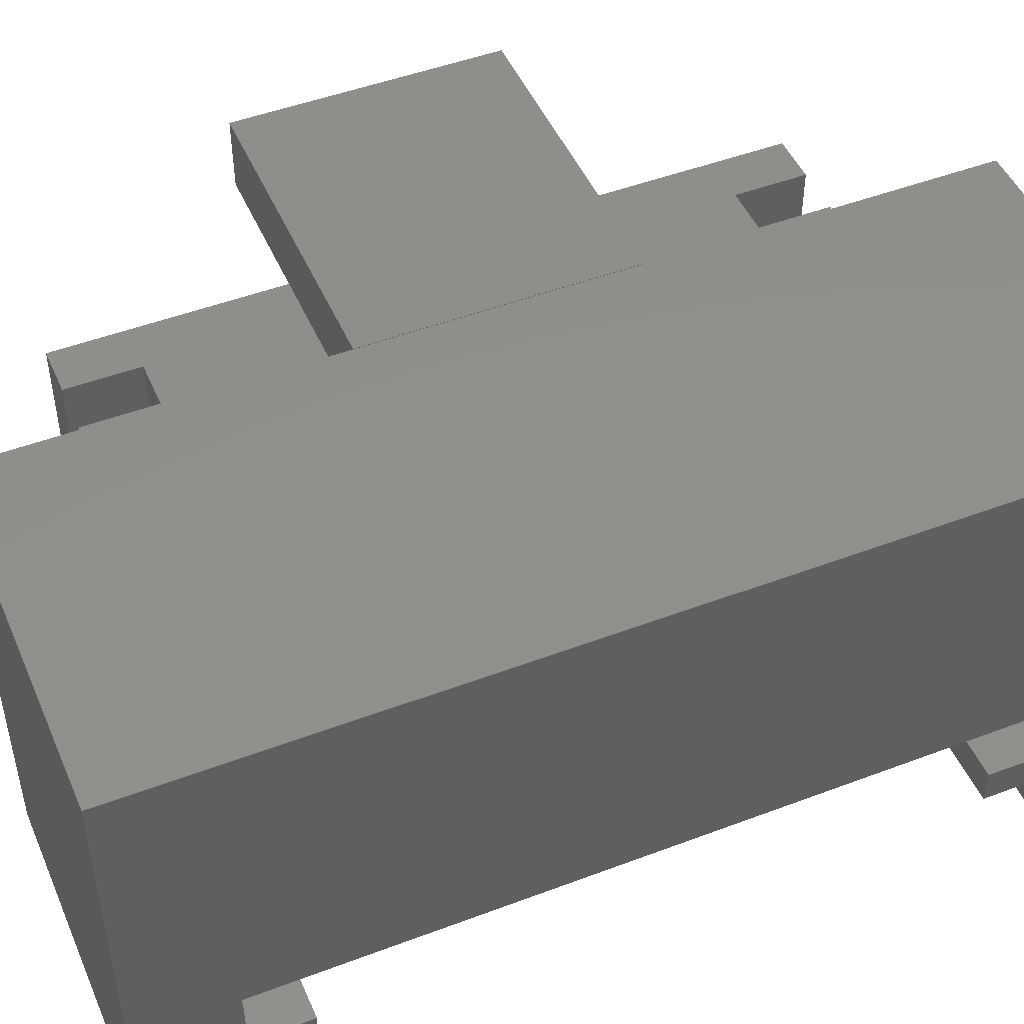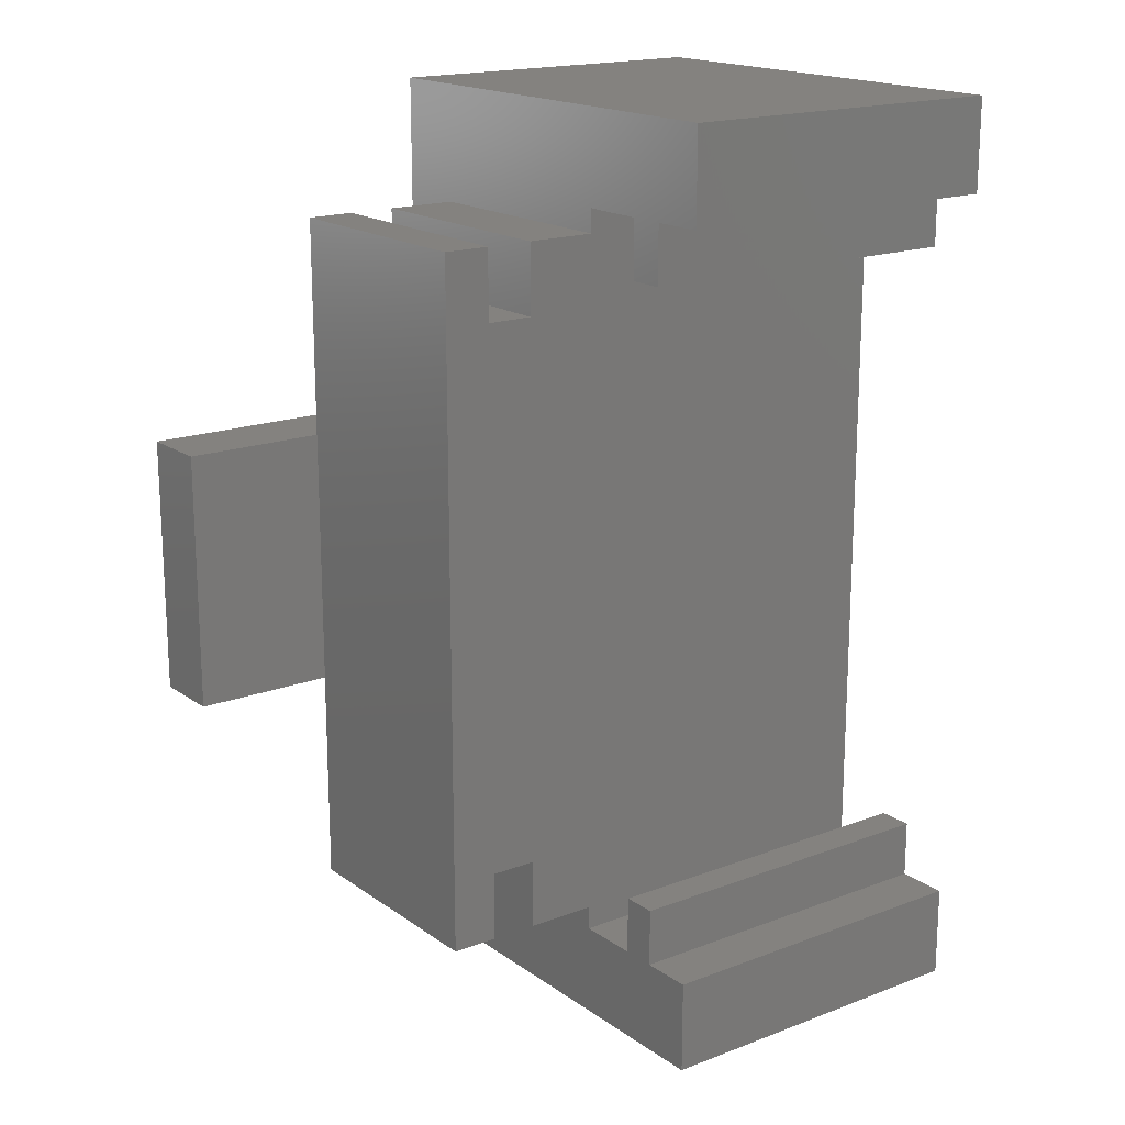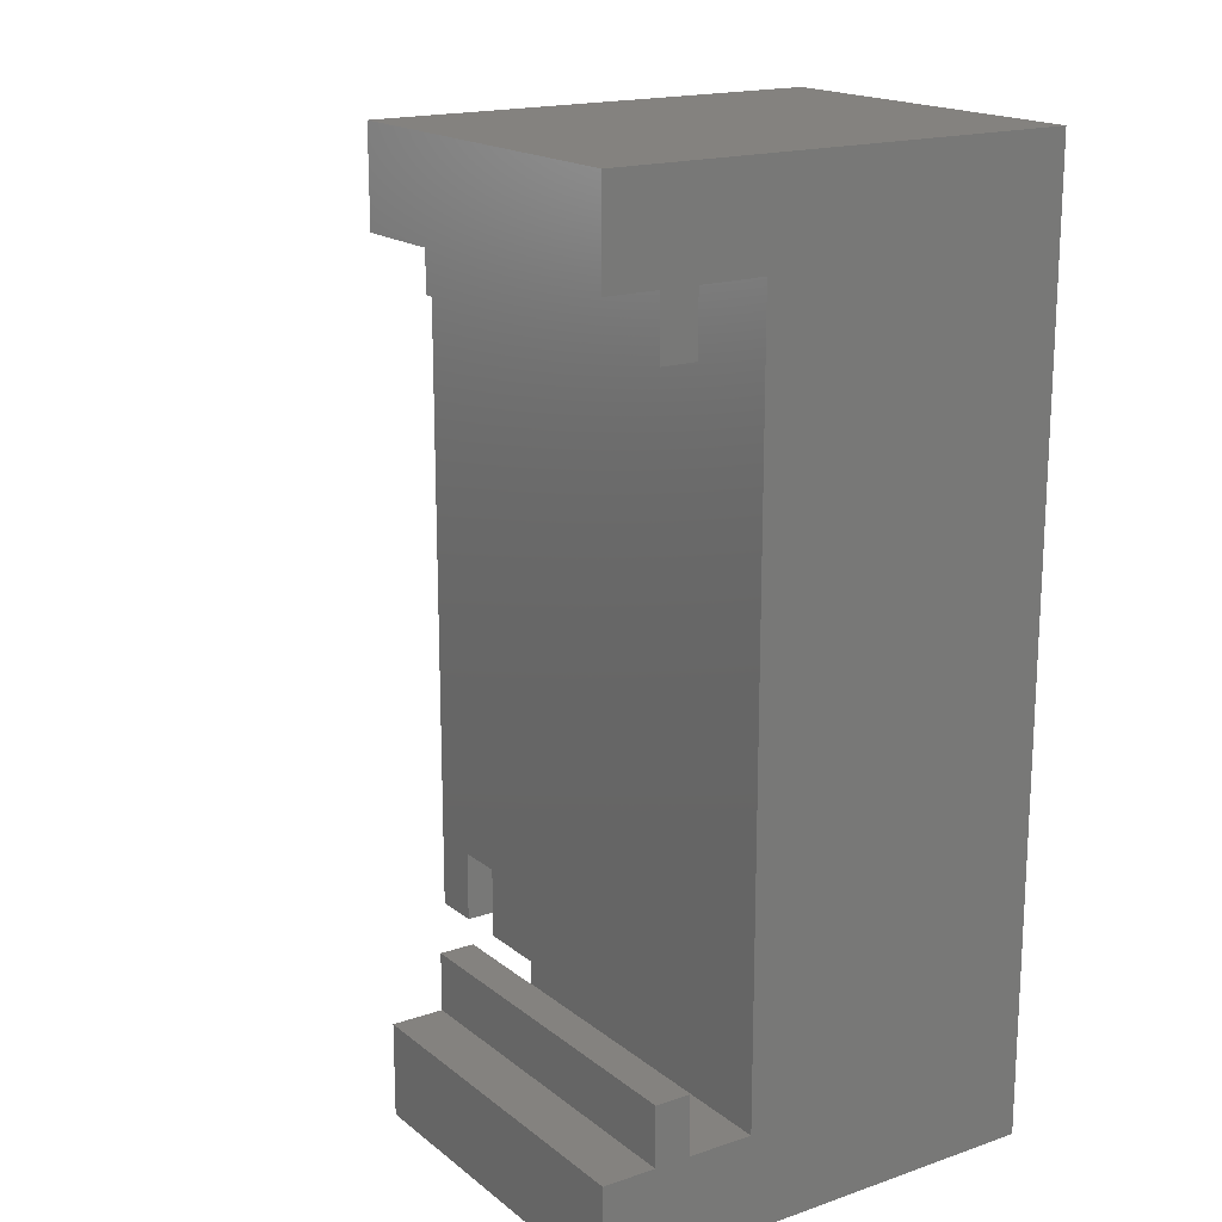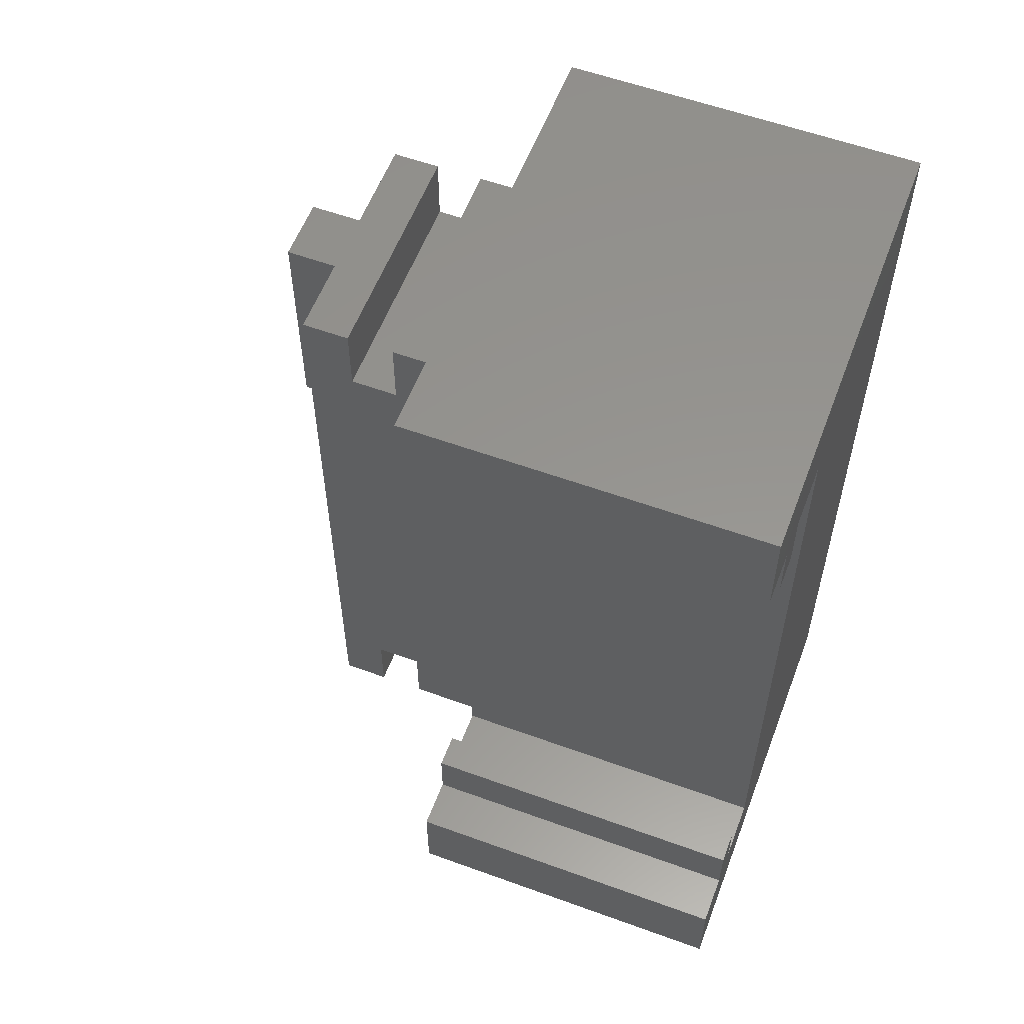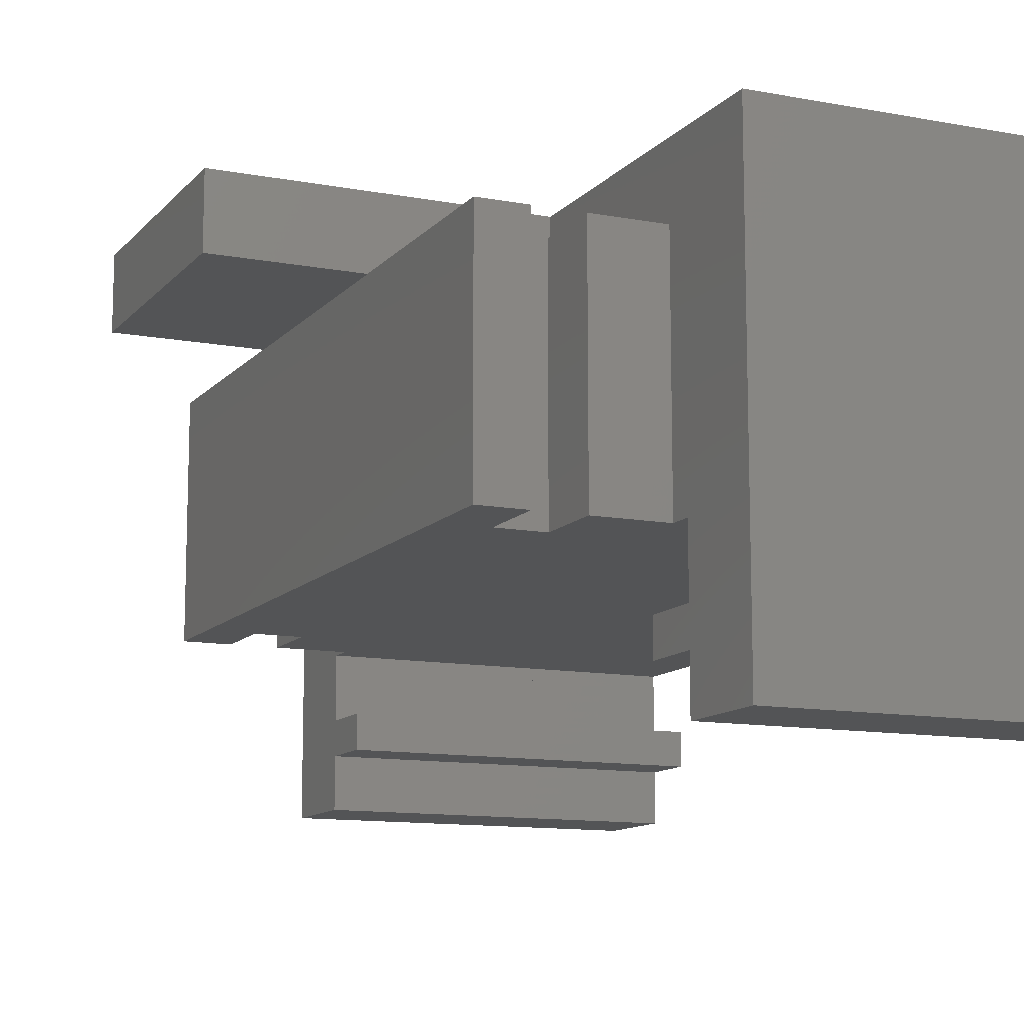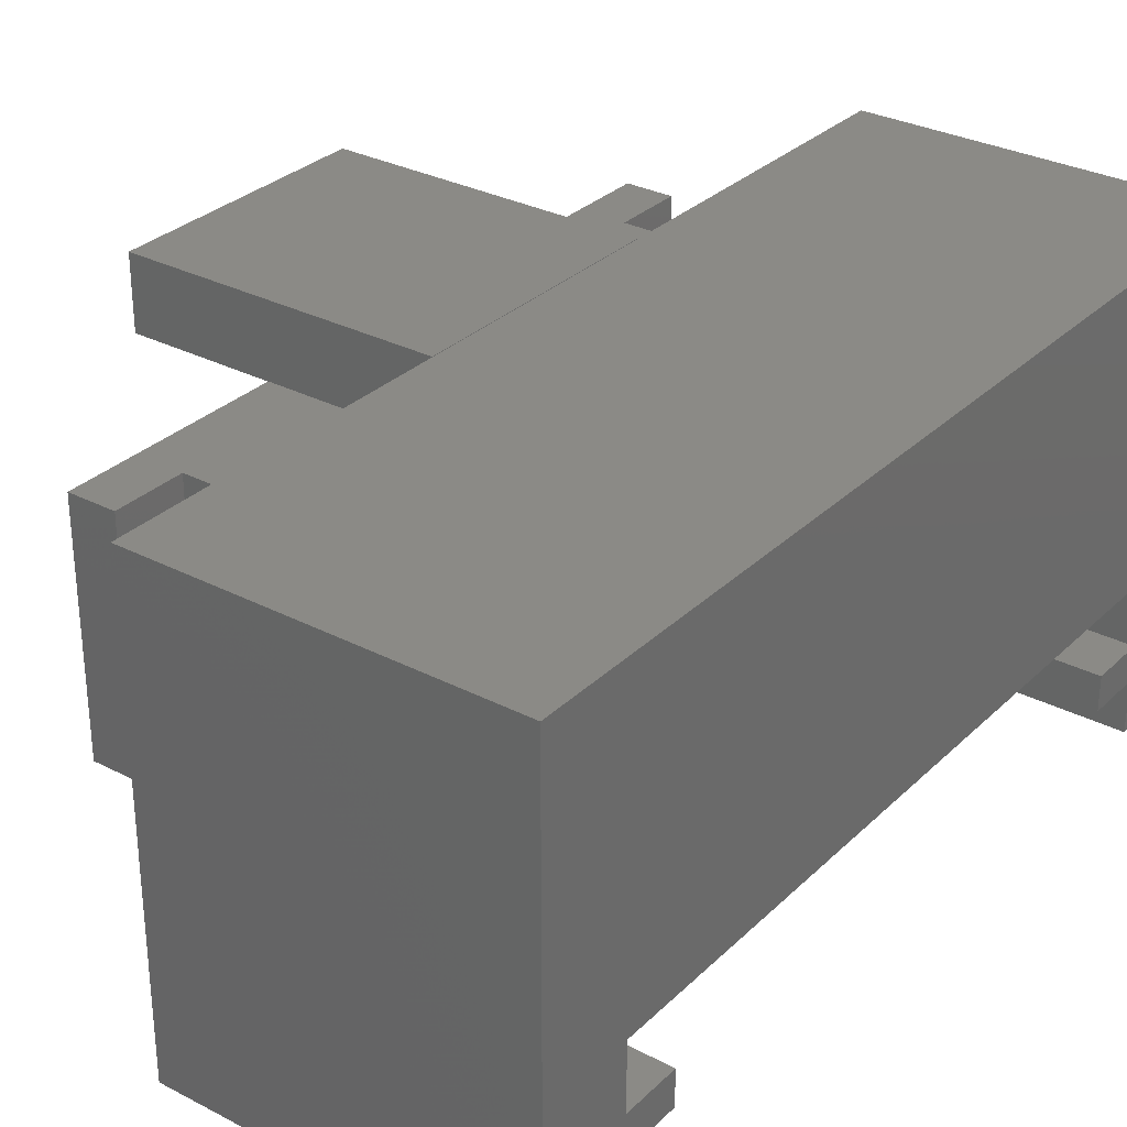
<metadata>
{"format":"stl","ext":"stl","renderer":"f3d","projection":"perspective","resolution":1024,"background":"white","views":[{"elev":48.1,"azim":67.0,"up":"+Y"},{"elev":17.7,"azim":-36.6,"up":"+Z"},{"elev":17.7,"azim":56.1,"up":"+Z"},{"elev":57.5,"azim":20.7,"up":"+Z"},{"elev":-11.8,"azim":-24.3,"up":"+Y"},{"elev":30.7,"azim":36.7,"up":"+Y"}]}
</metadata>
<code>
# stl→obj: 76 verts, 152 faces
v -6 97.99 10.25
v -6 97.99 21.25
v -6 101 10.25
v -6 101 21.25
v 0 97.99 10.25
v 0 97.99 21.25
v 0 98 10.25
v 7 101 10.25
v 7 98 10.25
v 7 101 21.25
v 7 98 21.25
v 0 98 21.25
v 0 88 1
v 0 88 30.5
v 0 98 1
v 0 98 30.5
v 2 98 1
v 2 98 4
v 4 98 1
v 7 98 1
v 4 98 4
v 7 81.51 -4
v 7 81.51 0
v 7 101 -4
v 7 83.75 0
v 7 85.25 0
v 7 83.75 2.5
v 7 88 -0.01
v 7 87.48 -0.01
v 7 87.48 0
v 7 88 1
v 7 85.25 2.5
v 21.99 101 -4
v 7 101 35.5
v 21.99 101 35.5
v 7 81.51 31.5
v 7 81.51 35.5
v 7 83.75 31.5
v 7 98 30.5
v 7 88 31.51
v 7 88 30.5
v 7 87.48 31.51
v 7 85.25 31.5
v 7 87.48 31.5
v 7 85.25 29
v 7 83.75 29
v 4 98 27.5
v 2 98 27.5
v 4 98 30.5
v 2 98 30.5
v 2 88 1
v 2 88 30.5
v 21.99 88 31.51
v 2 88 4
v 4 88 4
v 21.99 88 -0.01
v 4 88 1
v 2 88 27.5
v 4 88 27.5
v 4 88 30.5
v 21.99 81.51 -4
v 21.99 87.48 -0.01
v 21.99 87.48 0
v 21.99 85.25 0
v 21.99 85.25 2.5
v 21.99 83.75 2.5
v 21.99 83.75 0
v 21.99 81.51 0
v 21.99 81.51 35.5
v 21.99 81.51 31.5
v 21.99 83.75 31.5
v 21.99 85.25 31.5
v 21.99 83.75 29
v 21.99 87.48 31.51
v 21.99 87.48 31.5
v 21.99 85.25 29
f 1 2 3
f 3 2 4
f 2 1 5
f 6 2 5
f 1 3 5
f 7 3 8
f 5 3 7
f 7 8 8
f 7 8 9
f 3 4 8
f 8 4 10
f 4 2 6
f 11 4 12
f 12 4 6
f 10 4 11
f 10 4 10
f 13 14 15
f 12 14 16
f 6 14 12
f 5 14 6
f 15 14 5
f 7 15 5
f 15 7 17
f 18 7 9
f 19 9 20
f 21 9 19
f 17 7 18
f 18 9 21
f 22 23 24
f 24 23 25
f 26 25 27
f 24 25 26
f 28 24 29
f 29 26 30
f 24 26 29
f 20 24 31
f 24 20 9
f 24 9 8
f 26 27 32
f 31 24 28
f 24 8 33
f 33 8 10
f 33 10 34
f 33 34 35
f 8 10 10
f 8 8 10
f 36 37 38
f 38 37 34
f 39 34 10
f 39 10 11
f 40 34 39
f 40 39 41
f 42 34 40
f 43 38 42
f 38 34 42
f 44 43 42
f 45 38 43
f 38 45 46
f 47 11 48
f 12 16 48
f 12 48 11
f 11 47 49
f 11 49 39
f 48 16 50
f 13 15 51
f 51 15 17
f 16 14 52
f 50 16 52
f 53 54 55
f 31 56 55
f 51 54 14
f 57 31 55
f 58 14 54
f 28 56 31
f 56 53 55
f 53 41 54
f 53 40 41
f 59 58 54
f 52 14 58
f 14 13 51
f 41 59 54
f 41 60 59
f 17 18 54
f 51 17 54
f 21 55 18
f 18 55 54
f 21 19 55
f 55 19 57
f 57 19 31
f 31 19 20
f 22 24 61
f 61 24 33
f 62 56 28
f 29 62 28
f 63 62 30
f 30 62 29
f 64 63 30
f 26 64 30
f 26 32 64
f 64 32 65
f 32 27 66
f 65 32 66
f 27 25 67
f 66 27 67
f 68 67 25
f 23 68 25
f 23 22 61
f 68 23 61
f 68 61 33
f 62 68 33
f 69 70 35
f 70 71 35
f 71 72 35
f 71 73 72
f 72 74 35
f 72 75 74
f 74 53 35
f 35 56 33
f 56 62 33
f 66 67 65
f 62 67 68
f 62 64 67
f 62 63 64
f 65 67 64
f 76 72 73
f 53 56 35
f 34 37 69
f 35 34 69
f 38 46 73
f 71 38 73
f 71 70 38
f 38 70 36
f 46 45 73
f 73 45 76
f 45 43 76
f 76 43 72
f 75 72 44
f 44 72 43
f 74 75 42
f 42 75 44
f 53 74 40
f 40 74 42
f 49 60 41
f 39 49 41
f 37 36 70
f 69 37 70
f 49 47 60
f 60 47 59
f 59 47 48
f 58 59 48
f 48 50 52
f 58 48 52

</code>
